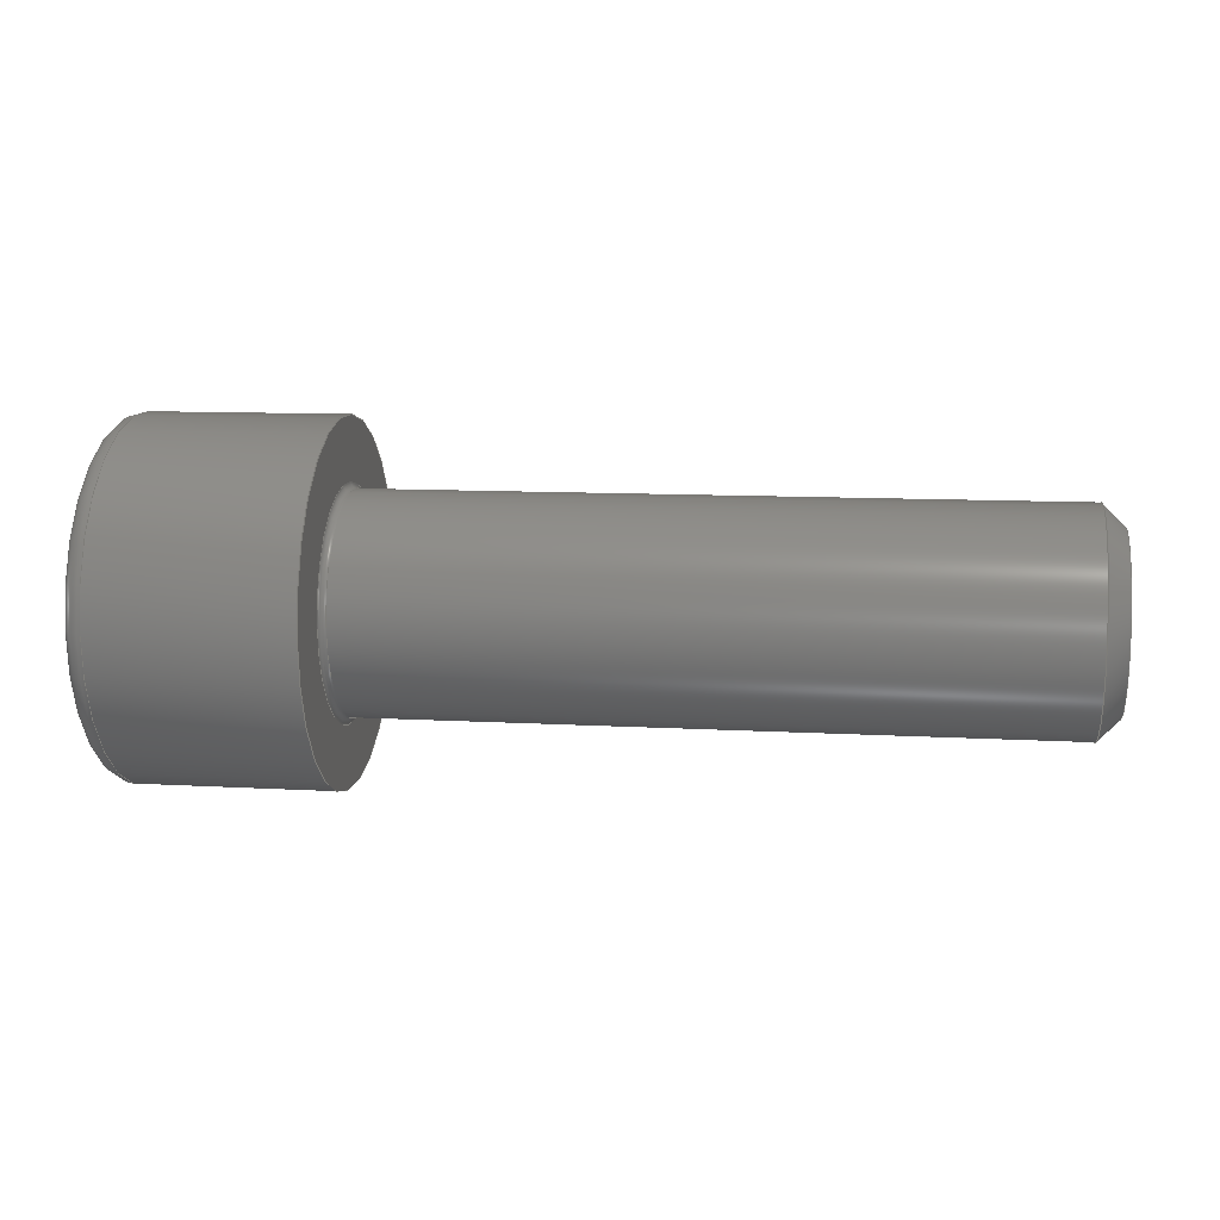
<metadata>
{"format":"step","ext":"step","renderer":"f3d","projection":"perspective","resolution":1024,"background":"white","views":[{"elev":10.6,"azim":8.1,"up":"+Z"}]}
</metadata>
<code>
ISO-10303-21;
DATA;
#1=SHAPE_REPRESENTATION_RELATIONSHIP('SRR','None',#377,#2);
#2=ADVANCED_BREP_SHAPE_REPRESENTATION($,(#210),#365);
#3=STYLED_ITEM($,(#385),#210);
#4=(
BOUNDED_CURVE()
B_SPLINE_CURVE(2,(#330,#331,#332),.UNSPECIFIED.,.F.,.F.)
B_SPLINE_CURVE_WITH_KNOTS((3,3),(0,0.2315),.UNSPECIFIED.)
CURVE()
GEOMETRIC_REPRESENTATION_ITEM()
RATIONAL_B_SPLINE_CURVE((1,1.155,1))
REPRESENTATION_ITEM($)
);
#5=(
BOUNDED_CURVE()
B_SPLINE_CURVE(2,(#337,#338,#339),.UNSPECIFIED.,.F.,.F.)
B_SPLINE_CURVE_WITH_KNOTS((3,3),(0,0.2315),.UNSPECIFIED.)
CURVE()
GEOMETRIC_REPRESENTATION_ITEM()
RATIONAL_B_SPLINE_CURVE((1,1.155,1))
REPRESENTATION_ITEM($)
);
#6=(
BOUNDED_CURVE()
B_SPLINE_CURVE(2,(#343,#344,#345),.UNSPECIFIED.,.F.,.F.)
B_SPLINE_CURVE_WITH_KNOTS((3,3),(0,0.2315),.UNSPECIFIED.)
CURVE()
GEOMETRIC_REPRESENTATION_ITEM()
RATIONAL_B_SPLINE_CURVE((1,1.155,1))
REPRESENTATION_ITEM($)
);
#7=(
BOUNDED_CURVE()
B_SPLINE_CURVE(2,(#349,#350,#351),.UNSPECIFIED.,.F.,.F.)
B_SPLINE_CURVE_WITH_KNOTS((3,3),(0,0.2315),.UNSPECIFIED.)
CURVE()
GEOMETRIC_REPRESENTATION_ITEM()
RATIONAL_B_SPLINE_CURVE((1,1.155,1))
REPRESENTATION_ITEM($)
);
#8=(
BOUNDED_CURVE()
B_SPLINE_CURVE(2,(#355,#356,#357),.UNSPECIFIED.,.F.,.F.)
B_SPLINE_CURVE_WITH_KNOTS((3,3),(0,0.2315),.UNSPECIFIED.)
CURVE()
GEOMETRIC_REPRESENTATION_ITEM()
RATIONAL_B_SPLINE_CURVE((1,1.155,1))
REPRESENTATION_ITEM($)
);
#9=(
BOUNDED_CURVE()
B_SPLINE_CURVE(2,(#360,#361,#362),.UNSPECIFIED.,.F.,.F.)
B_SPLINE_CURVE_WITH_KNOTS((3,3),(0,0.2315),.UNSPECIFIED.)
CURVE()
GEOMETRIC_REPRESENTATION_ITEM()
RATIONAL_B_SPLINE_CURVE((1,1.155,1))
REPRESENTATION_ITEM($)
);
#10=LINE($,#316,#22);
#11=LINE($,#318,#23);
#12=LINE($,#320,#24);
#13=LINE($,#322,#25);
#14=LINE($,#324,#26);
#15=LINE($,#325,#27);
#16=LINE($,#333,#28);
#17=LINE($,#334,#29);
#18=LINE($,#340,#30);
#19=LINE($,#346,#31);
#20=LINE($,#352,#32);
#21=LINE($,#358,#33);
#22=VECTOR($,#264,0.09007);
#23=VECTOR($,#265,0.09007);
#24=VECTOR($,#266,0.09007);
#25=VECTOR($,#267,0.09007);
#26=VECTOR($,#268,0.09007);
#27=VECTOR($,#269,0.09007);
#28=VECTOR($,#274,0.09);
#29=VECTOR($,#275,0.09);
#30=VECTOR($,#278,0.09);
#31=VECTOR($,#281,0.09);
#32=VECTOR($,#284,0.09);
#33=VECTOR($,#287,0.09);
#34=CONICAL_SURFACE($,#219,0.0857,45);
#35=CONICAL_SURFACE($,#233,0.04503,60);
#36=PLANE($,#217);
#37=PLANE($,#221);
#38=PLANE($,#225);
#39=PLANE($,#227);
#40=PLANE($,#228);
#41=PLANE($,#229);
#42=PLANE($,#230);
#43=PLANE($,#231);
#44=PLANE($,#232);
#45=CYLINDRICAL_SURFACE($,#215,0.095);
#46=CYLINDRICAL_SURFACE($,#226,0.156);
#47=FACE_BOUND($,#70,.T.);
#48=FACE_BOUND($,#72,.T.);
#49=FACE_BOUND($,#74,.T.);
#50=FACE_BOUND($,#76,.T.);
#51=FACE_BOUND($,#79,.T.);
#52=FACE_BOUND($,#80,.T.);
#53=FACE_BOUND($,#81,.T.);
#54=FACE_BOUND($,#83,.T.);
#55=FACE_OUTER_BOUND($,#69,.T.);
#56=FACE_OUTER_BOUND($,#71,.T.);
#57=FACE_OUTER_BOUND($,#73,.T.);
#58=FACE_OUTER_BOUND($,#75,.T.);
#59=FACE_OUTER_BOUND($,#77,.T.);
#60=FACE_OUTER_BOUND($,#78,.T.);
#61=FACE_OUTER_BOUND($,#82,.T.);
#62=FACE_OUTER_BOUND($,#84,.T.);
#63=FACE_OUTER_BOUND($,#85,.T.);
#64=FACE_OUTER_BOUND($,#86,.T.);
#65=FACE_OUTER_BOUND($,#87,.T.);
#66=FACE_OUTER_BOUND($,#88,.T.);
#67=FACE_OUTER_BOUND($,#89,.T.);
#68=FACE_OUTER_BOUND($,#90,.T.);
#69=EDGE_LOOP($,(#142));
#70=EDGE_LOOP($,(#143));
#71=EDGE_LOOP($,(#144));
#72=EDGE_LOOP($,(#145));
#73=EDGE_LOOP($,(#146));
#74=EDGE_LOOP($,(#147));
#75=EDGE_LOOP($,(#148));
#76=EDGE_LOOP($,(#149));
#77=EDGE_LOOP($,(#150));
#78=EDGE_LOOP($,(#151));
#79=EDGE_LOOP($,(#152));
#80=EDGE_LOOP($,(#153,#154,#155,#156,#157,#158));
#81=EDGE_LOOP($,(#159));
#82=EDGE_LOOP($,(#160));
#83=EDGE_LOOP($,(#161));
#84=EDGE_LOOP($,(#162,#163,#164,#165));
#85=EDGE_LOOP($,(#166,#167,#168,#169));
#86=EDGE_LOOP($,(#170,#171,#172,#173));
#87=EDGE_LOOP($,(#174,#175,#176,#177));
#88=EDGE_LOOP($,(#178,#179,#180,#181));
#89=EDGE_LOOP($,(#182,#183,#184,#185));
#90=EDGE_LOOP($,(#186,#187,#188,#189,#190,#191));
#91=CIRCLE($,#213,0.101);
#92=CIRCLE($,#214,0.095);
#93=CIRCLE($,#216,0.095);
#94=CIRCLE($,#218,0.156);
#95=CIRCLE($,#220,0.0764);
#96=CIRCLE($,#223,0.138);
#97=CIRCLE($,#224,0.156);
#98=VERTEX_POINT($,#294);
#99=VERTEX_POINT($,#296);
#100=VERTEX_POINT($,#299);
#101=VERTEX_POINT($,#302);
#102=VERTEX_POINT($,#305);
#103=VERTEX_POINT($,#309);
#104=VERTEX_POINT($,#311);
#105=VERTEX_POINT($,#314);
#106=VERTEX_POINT($,#315);
#107=VERTEX_POINT($,#317);
#108=VERTEX_POINT($,#319);
#109=VERTEX_POINT($,#321);
#110=VERTEX_POINT($,#323);
#111=VERTEX_POINT($,#328);
#112=VERTEX_POINT($,#329);
#113=VERTEX_POINT($,#336);
#114=VERTEX_POINT($,#342);
#115=VERTEX_POINT($,#348);
#116=VERTEX_POINT($,#354);
#117=EDGE_CURVE($,#98,#98,#91,.T.);
#118=EDGE_CURVE($,#99,#99,#92,.T.);
#119=EDGE_CURVE($,#100,#100,#93,.T.);
#120=EDGE_CURVE($,#101,#101,#94,.T.);
#121=EDGE_CURVE($,#102,#102,#95,.T.);
#122=EDGE_CURVE($,#103,#103,#96,.T.);
#123=EDGE_CURVE($,#104,#104,#97,.T.);
#124=EDGE_CURVE($,#105,#106,#10,.T.);
#125=EDGE_CURVE($,#106,#107,#11,.T.);
#126=EDGE_CURVE($,#107,#108,#12,.T.);
#127=EDGE_CURVE($,#108,#109,#13,.T.);
#128=EDGE_CURVE($,#109,#110,#14,.T.);
#129=EDGE_CURVE($,#110,#105,#15,.T.);
#130=EDGE_CURVE($,#111,#112,#4,.T.);
#131=EDGE_CURVE($,#111,#110,#16,.T.);
#132=EDGE_CURVE($,#112,#109,#17,.T.);
#133=EDGE_CURVE($,#113,#111,#5,.T.);
#134=EDGE_CURVE($,#113,#105,#18,.T.);
#135=EDGE_CURVE($,#114,#113,#6,.T.);
#136=EDGE_CURVE($,#114,#106,#19,.T.);
#137=EDGE_CURVE($,#115,#114,#7,.T.);
#138=EDGE_CURVE($,#107,#115,#20,.T.);
#139=EDGE_CURVE($,#112,#116,#8,.T.);
#140=EDGE_CURVE($,#116,#108,#21,.T.);
#141=EDGE_CURVE($,#116,#115,#9,.T.);
#142=ORIENTED_EDGE($,*,*,#117,.T.);
#143=ORIENTED_EDGE($,*,*,#118,.T.);
#144=ORIENTED_EDGE($,*,*,#119,.F.);
#145=ORIENTED_EDGE($,*,*,#118,.F.);
#146=ORIENTED_EDGE($,*,*,#120,.T.);
#147=ORIENTED_EDGE($,*,*,#117,.F.);
#148=ORIENTED_EDGE($,*,*,#119,.T.);
#149=ORIENTED_EDGE($,*,*,#121,.T.);
#150=ORIENTED_EDGE($,*,*,#121,.F.);
#151=ORIENTED_EDGE($,*,*,#122,.T.);
#152=ORIENTED_EDGE($,*,*,#123,.T.);
#153=ORIENTED_EDGE($,*,*,#124,.T.);
#154=ORIENTED_EDGE($,*,*,#125,.T.);
#155=ORIENTED_EDGE($,*,*,#126,.T.);
#156=ORIENTED_EDGE($,*,*,#127,.T.);
#157=ORIENTED_EDGE($,*,*,#128,.T.);
#158=ORIENTED_EDGE($,*,*,#129,.T.);
#159=ORIENTED_EDGE($,*,*,#122,.F.);
#160=ORIENTED_EDGE($,*,*,#120,.F.);
#161=ORIENTED_EDGE($,*,*,#123,.F.);
#162=ORIENTED_EDGE($,*,*,#130,.F.);
#163=ORIENTED_EDGE($,*,*,#131,.T.);
#164=ORIENTED_EDGE($,*,*,#128,.F.);
#165=ORIENTED_EDGE($,*,*,#132,.F.);
#166=ORIENTED_EDGE($,*,*,#133,.F.);
#167=ORIENTED_EDGE($,*,*,#134,.T.);
#168=ORIENTED_EDGE($,*,*,#129,.F.);
#169=ORIENTED_EDGE($,*,*,#131,.F.);
#170=ORIENTED_EDGE($,*,*,#135,.F.);
#171=ORIENTED_EDGE($,*,*,#136,.T.);
#172=ORIENTED_EDGE($,*,*,#124,.F.);
#173=ORIENTED_EDGE($,*,*,#134,.F.);
#174=ORIENTED_EDGE($,*,*,#137,.F.);
#175=ORIENTED_EDGE($,*,*,#138,.F.);
#176=ORIENTED_EDGE($,*,*,#125,.F.);
#177=ORIENTED_EDGE($,*,*,#136,.F.);
#178=ORIENTED_EDGE($,*,*,#139,.F.);
#179=ORIENTED_EDGE($,*,*,#132,.T.);
#180=ORIENTED_EDGE($,*,*,#127,.F.);
#181=ORIENTED_EDGE($,*,*,#140,.F.);
#182=ORIENTED_EDGE($,*,*,#141,.F.);
#183=ORIENTED_EDGE($,*,*,#140,.T.);
#184=ORIENTED_EDGE($,*,*,#126,.F.);
#185=ORIENTED_EDGE($,*,*,#138,.T.);
#186=ORIENTED_EDGE($,*,*,#137,.T.);
#187=ORIENTED_EDGE($,*,*,#135,.T.);
#188=ORIENTED_EDGE($,*,*,#133,.T.);
#189=ORIENTED_EDGE($,*,*,#130,.T.);
#190=ORIENTED_EDGE($,*,*,#139,.T.);
#191=ORIENTED_EDGE($,*,*,#141,.T.);
#192=TOROIDAL_SURFACE($,#212,0.101,0.006);
#193=TOROIDAL_SURFACE($,#222,0.138,0.018);
#194=ADVANCED_FACE($,(#55,#47),#192,.F.);
#195=ADVANCED_FACE($,(#56,#48),#45,.T.);
#196=ADVANCED_FACE($,(#57,#49),#36,.T.);
#197=ADVANCED_FACE($,(#58,#50),#34,.T.);
#198=ADVANCED_FACE($,(#59),#37,.T.);
#199=ADVANCED_FACE($,(#60,#51),#193,.T.);
#200=ADVANCED_FACE($,(#52,#53),#38,.T.);
#201=ADVANCED_FACE($,(#61,#54),#46,.T.);
#202=ADVANCED_FACE($,(#62),#39,.F.);
#203=ADVANCED_FACE($,(#63),#40,.F.);
#204=ADVANCED_FACE($,(#64),#41,.F.);
#205=ADVANCED_FACE($,(#65),#42,.F.);
#206=ADVANCED_FACE($,(#66),#43,.F.);
#207=ADVANCED_FACE($,(#67),#44,.F.);
#208=ADVANCED_FACE($,(#68),#35,.F.);
#209=CLOSED_SHELL($,(#194,#195,#196,#197,#198,#199,#200,#201,#202,#203,
#204,#205,#206,#207,#208));
#210=MANIFOLD_SOLID_BREP('Solid1',#209);
#211=AXIS2_PLACEMENT_3D('placement',#292,#234,#235);
#212=AXIS2_PLACEMENT_3D($,#293,#236,#237);
#213=AXIS2_PLACEMENT_3D($,#295,#238,#239);
#214=AXIS2_PLACEMENT_3D($,#297,#240,#241);
#215=AXIS2_PLACEMENT_3D($,#298,#242,#243);
#216=AXIS2_PLACEMENT_3D($,#300,#244,#245);
#217=AXIS2_PLACEMENT_3D($,#301,#246,#247);
#218=AXIS2_PLACEMENT_3D($,#303,#248,#249);
#219=AXIS2_PLACEMENT_3D($,#304,#250,#251);
#220=AXIS2_PLACEMENT_3D($,#306,#252,#253);
#221=AXIS2_PLACEMENT_3D($,#307,#254,#255);
#222=AXIS2_PLACEMENT_3D($,#308,#256,#257);
#223=AXIS2_PLACEMENT_3D($,#310,#258,#259);
#224=AXIS2_PLACEMENT_3D($,#312,#260,#261);
#225=AXIS2_PLACEMENT_3D($,#313,#262,#263);
#226=AXIS2_PLACEMENT_3D($,#326,#270,#271);
#227=AXIS2_PLACEMENT_3D($,#327,#272,#273);
#228=AXIS2_PLACEMENT_3D($,#335,#276,#277);
#229=AXIS2_PLACEMENT_3D($,#341,#279,#280);
#230=AXIS2_PLACEMENT_3D($,#347,#282,#283);
#231=AXIS2_PLACEMENT_3D($,#353,#285,#286);
#232=AXIS2_PLACEMENT_3D($,#359,#288,#289);
#233=AXIS2_PLACEMENT_3D($,#363,#290,#291);
#234=DIRECTION('axis',(0,0,1));
#235=DIRECTION('refdir',(1,0,0));
#236=DIRECTION('center_axis',(1,7.048e-18,0));
#237=DIRECTION('ref_axis',(0,0,-1));
#238=DIRECTION('center_axis',(1,7.048e-18,0));
#239=DIRECTION('ref_axis',(7.048e-18,-1,1.225e-16));
#240=DIRECTION('center_axis',(-1,-7.048e-18,0));
#241=DIRECTION('ref_axis',(7.189e-18,-1,1.225e-16));
#242=DIRECTION('center_axis',(1,7.048e-18,0));
#243=DIRECTION('ref_axis',(0,1,0));
#244=DIRECTION('center_axis',(1,7.048e-18,0));
#245=DIRECTION('ref_axis',(0,-1,0));
#246=DIRECTION('center_axis',(1,7.048e-18,0));
#247=DIRECTION('ref_axis',(0,0,-1));
#248=DIRECTION('center_axis',(1,7.048e-18,0));
#249=DIRECTION('ref_axis',(0,1,0));
#250=DIRECTION('center_axis',(-1,-7.048e-18,0));
#251=DIRECTION('ref_axis',(3.141e-18,-1,0));
#252=DIRECTION('center_axis',(-1,-7.048e-18,0));
#253=DIRECTION('ref_axis',(7.048e-18,-1,0));
#254=DIRECTION('center_axis',(1,7.048e-18,0));
#255=DIRECTION('ref_axis',(0,0,-1));
#256=DIRECTION('center_axis',(1,7.048e-18,0));
#257=DIRECTION('ref_axis',(0,0,-1));
#258=DIRECTION('center_axis',(1,7.048e-18,0));
#259=DIRECTION('ref_axis',(7.048e-18,-1,1.225e-16));
#260=DIRECTION('center_axis',(-1,-7.048e-18,0));
#261=DIRECTION('ref_axis',(0,-1,1.225e-16));
#262=DIRECTION('center_axis',(-1,-7.048e-18,0));
#263=DIRECTION('ref_axis',(0,0,1));
#264=DIRECTION($,(-6.84e-33,9.706e-16,1));
#265=DIRECTION($,(6.103e-18,-0.866,0.5));
#266=DIRECTION($,(6.103e-18,-0.866,-0.5));
#267=DIRECTION($,(8.551e-34,-1.213e-16,-1));
#268=DIRECTION($,(-6.103e-18,0.866,-0.5));
#269=DIRECTION($,(-6.103e-18,0.866,0.5));
#270=DIRECTION('center_axis',(1,7.048e-18,0));
#271=DIRECTION('ref_axis',(0,1,0));
#272=DIRECTION('center_axis',(3.524e-18,-0.5,-0.866));
#273=DIRECTION('ref_axis',(-1,0,0));
#274=DIRECTION($,(-1,-7.048e-18,0));
#275=DIRECTION($,(-1,-7.048e-18,0));
#276=DIRECTION('center_axis',(-3.524e-18,0.5,-0.866));
#277=DIRECTION('ref_axis',(-1,0,0));
#278=DIRECTION($,(-1,-7.048e-18,0));
#279=DIRECTION('center_axis',(-7.048e-18,1,-9.706e-16));
#280=DIRECTION('ref_axis',(0,9.87e-16,1));
#281=DIRECTION($,(-1,-7.048e-18,0));
#282=DIRECTION('center_axis',(-3.524e-18,0.5,
0.866));
#283=DIRECTION('ref_axis',(1,0,0));
#284=DIRECTION($,(1,7.048e-18,0));
#285=DIRECTION('center_axis',(7.048e-18,-1,1.213e-16));
#286=DIRECTION('ref_axis',(0,-1.057e-16,-1));
#287=DIRECTION($,(-1,-7.048e-18,0));
#288=DIRECTION('center_axis',(3.524e-18,-0.5,0.866));
#289=DIRECTION('ref_axis',(1,0,0));
#290=DIRECTION('center_axis',(-1,-7.048e-18,0));
#291=DIRECTION('ref_axis',(0,1,0));
#292=CARTESIAN_POINT('',(0,0,0));
#293=CARTESIAN_POINT('Origin',(0.006,-4.362e-18,
0));
#294=CARTESIAN_POINT('',(8.739e-17,0.101,0));
#295=CARTESIAN_POINT('Origin',(8.81e-17,-4.405e-18,
0));
#296=CARTESIAN_POINT('',(0.006,0.095,-2.327e-17));
#297=CARTESIAN_POINT('Origin',(0.006,-4.362e-18,
0));
#298=CARTESIAN_POINT('Origin',(0.3359,-2.037e-18,0));
#299=CARTESIAN_POINT('',(0.6064,0.095,1.163e-17));
#300=CARTESIAN_POINT('Origin',(0.6064,-1.311e-19,0));
#301=CARTESIAN_POINT('Origin',(8.742e-17,0.1255,0));
#302=CARTESIAN_POINT('',(8.742e-17,0.156,0));
#303=CARTESIAN_POINT('Origin',(8.742e-17,-4.405e-18,
0));
#304=CARTESIAN_POINT('Origin',(0.6157,-6.554e-20,0));
#305=CARTESIAN_POINT('',(0.625,0.0764,-9.356e-18));
#306=CARTESIAN_POINT('Origin',(0.625,-7.014e-34,0));
#307=CARTESIAN_POINT('Origin',(0.625,0.0475,0));
#308=CARTESIAN_POINT('Origin',(-0.172,-5.617e-18,0));
#309=CARTESIAN_POINT('',(-0.19,0.138,0));
#310=CARTESIAN_POINT('Origin',(-0.19,-5.744e-18,0));
#311=CARTESIAN_POINT('',(-0.172,0.156,-3.821e-17));
#312=CARTESIAN_POINT('Origin',(-0.172,-5.617e-18,0));
#313=CARTESIAN_POINT('Origin',(-0.19,0.123,0));
#314=CARTESIAN_POINT('',(-0.19,0.078,-0.04503));
#315=CARTESIAN_POINT('',(-0.19,0.078,0.04503));
#316=CARTESIAN_POINT($,(-0.19,0.078,0.02252));
#317=CARTESIAN_POINT('',(-0.19,5.286e-18,0.09007));
#318=CARTESIAN_POINT($,(-0.19,0.0195,0.07881));
#319=CARTESIAN_POINT('',(-0.19,-0.078,0.04503));
#320=CARTESIAN_POINT($,(-0.19,-0.0585,0.05629));
#321=CARTESIAN_POINT('',(-0.19,-0.078,-0.04503));
#322=CARTESIAN_POINT($,(-0.19,-0.078,-0.02252));
#323=CARTESIAN_POINT('',(-0.19,-1.661e-17,-0.09007));
#324=CARTESIAN_POINT($,(-0.19,-0.0195,-0.07881));
#325=CARTESIAN_POINT($,(-0.19,0.0585,-0.05629));
#326=CARTESIAN_POINT('Origin',(-0.095,-5.074e-18,
0));
#327=CARTESIAN_POINT('Origin',(-0.19,-1.661e-17,-0.09007));
#328=CARTESIAN_POINT('',(-0.1,-2.122e-17,-0.09007));
#329=CARTESIAN_POINT('',(-0.1,-0.078,-0.04503));
#330=CARTESIAN_POINT('Ctrl Pts',(-0.1,1.523e-16,
-0.09007));
#331=CARTESIAN_POINT('Ctrl Pts',(-0.087,-0.039,-0.06755));
#332=CARTESIAN_POINT('Ctrl Pts',(-0.1,-0.078,
-0.04503));
#333=CARTESIAN_POINT($,(-0.145,-5.464e-18,-0.09007));
#334=CARTESIAN_POINT($,(-0.145,-0.078,-0.04503));
#335=CARTESIAN_POINT('Origin',(-0.19,0.078,-0.04503));
#336=CARTESIAN_POINT('',(-0.1,0.078,-0.04503));
#337=CARTESIAN_POINT('Ctrl Pts',(-0.1,0.078,
-0.04503));
#338=CARTESIAN_POINT('Ctrl Pts',(-0.087,0.039,
-0.06755));
#339=CARTESIAN_POINT('Ctrl Pts',(-0.1,-1.81e-16,
-0.09007));
#340=CARTESIAN_POINT($,(-0.145,0.078,-0.04503));
#341=CARTESIAN_POINT('Origin',(-0.19,0.078,0.04503));
#342=CARTESIAN_POINT('',(-0.1,0.078,0.04503));
#343=CARTESIAN_POINT('Ctrl Pts',(-0.1,0.078,0.04503));
#344=CARTESIAN_POINT('Ctrl Pts',(-0.087,0.078,-7.649e-17));
#345=CARTESIAN_POINT('Ctrl Pts',(-0.1,0.078,
-0.04503));
#346=CARTESIAN_POINT($,(-0.145,0.078,0.04503));
#347=CARTESIAN_POINT('Origin',(-0.19,-1.339e-18,0.09007));
#348=CARTESIAN_POINT('',(-0.1,6.343e-19,0.09007));
#349=CARTESIAN_POINT('Ctrl Pts',(-0.1,-1.318e-16,
0.09007));
#350=CARTESIAN_POINT('Ctrl Pts',(-0.087,0.039,0.06755));
#351=CARTESIAN_POINT('Ctrl Pts',(-0.1,0.078,
0.04503));
#352=CARTESIAN_POINT($,(-0.145,1.639e-17,0.09007));
#353=CARTESIAN_POINT('Origin',(-0.19,-0.078,-0.04503));
#354=CARTESIAN_POINT('',(-0.1,-0.078,0.04503));
#355=CARTESIAN_POINT('Ctrl Pts',(-0.1,-0.078,-0.04503));
#356=CARTESIAN_POINT('Ctrl Pts',(-0.087,-0.078,-2.673e-17));
#357=CARTESIAN_POINT('Ctrl Pts',(-0.1,-0.078,0.04503));
#358=CARTESIAN_POINT($,(-0.145,-0.078,0.04503));
#359=CARTESIAN_POINT('Origin',(-0.19,-0.078,0.04503));
#360=CARTESIAN_POINT('Ctrl Pts',(-0.1,-0.078,
0.04503));
#361=CARTESIAN_POINT('Ctrl Pts',(-0.087,-0.039,0.06755));
#362=CARTESIAN_POINT('Ctrl Pts',(-0.1,1.577e-16,
0.09007));
#363=CARTESIAN_POINT('Origin',(-0.074,-4.926e-18,
0));
#364=UNCERTAINTY_MEASURE_WITH_UNIT(LENGTH_MEASURE(0.0003937),
#366,'DISTANCE_ACCURACY_VALUE',
'Maximum model space distance between geometric entities at asserted c
onnectivities');
#365=(
GEOMETRIC_REPRESENTATION_CONTEXT(3)
GLOBAL_UNCERTAINTY_ASSIGNED_CONTEXT((#364))
GLOBAL_UNIT_ASSIGNED_CONTEXT((#366,#372,#369))
REPRESENTATION_CONTEXT('','3D')
);
#366=(
CONVERSION_BASED_UNIT('__CONSTANT UNIT inch',#368)
LENGTH_UNIT()
NAMED_UNIT(#371)
);
#367=(
LENGTH_UNIT()
NAMED_UNIT(*)
SI_UNIT(.MILLI.,.METRE.)
);
#368=LENGTH_MEASURE_WITH_UNIT(LENGTH_MEASURE(25.4),#367);
#369=(
NAMED_UNIT(*)
SI_UNIT($,.STERADIAN.)
SOLID_ANGLE_UNIT()
);
#370=DIMENSIONAL_EXPONENTS(0,0,0,0,0,0,0);
#371=DIMENSIONAL_EXPONENTS(1,0,0,0,0,0,0);
#372=(
CONVERSION_BASED_UNIT('degree',#374)
NAMED_UNIT(#370)
PLANE_ANGLE_UNIT()
);
#373=(
NAMED_UNIT(*)
PLANE_ANGLE_UNIT()
SI_UNIT($,.RADIAN.)
);
#374=PLANE_ANGLE_MEASURE_WITH_UNIT(PLANE_ANGLE_MEASURE(0.01745),#373);
#375=SHAPE_DEFINITION_REPRESENTATION(#376,#377);
#376=PRODUCT_DEFINITION_SHAPE('',$,#379);
#377=SHAPE_REPRESENTATION('',(#211),#365);
#378=PRODUCT_DEFINITION_CONTEXT('3D Mechanical Parts',#382,'design');
#379=PRODUCT_DEFINITION('DBK_10-32_SHCS_am-1120',
'DBK_10-32_SHCS_am-1120',#380,#378);
#380=PRODUCT_DEFINITION_FORMATION('',$,#384);
#381=APPLICATION_PROTOCOL_DEFINITION('international standard',
'automotive_design',2009,#382);
#382=APPLICATION_CONTEXT(
'Core Data for Automotive Mechanical Design Process');
#383=PRODUCT_CONTEXT('3D Mechanical Parts',#382,'mechanical');
#384=PRODUCT('DBK_10-32_SHCS_am-1120','DBK_10-32_SHCS_am-1120',$,(#383));
#385=PRESENTATION_STYLE_ASSIGNMENT((#386));
#386=SURFACE_STYLE_USAGE(.BOTH.,#387);
#387=SURFACE_SIDE_STYLE($,(#388));
#388=SURFACE_STYLE_FILL_AREA(#389);
#389=FILL_AREA_STYLE($,(#390));
#390=FILL_AREA_STYLE_COLOUR($,#391);
#391=COLOUR_RGB('',0.6471,0.6784,0.6941);
ENDSEC;
END-ISO-10303-21;

</code>
